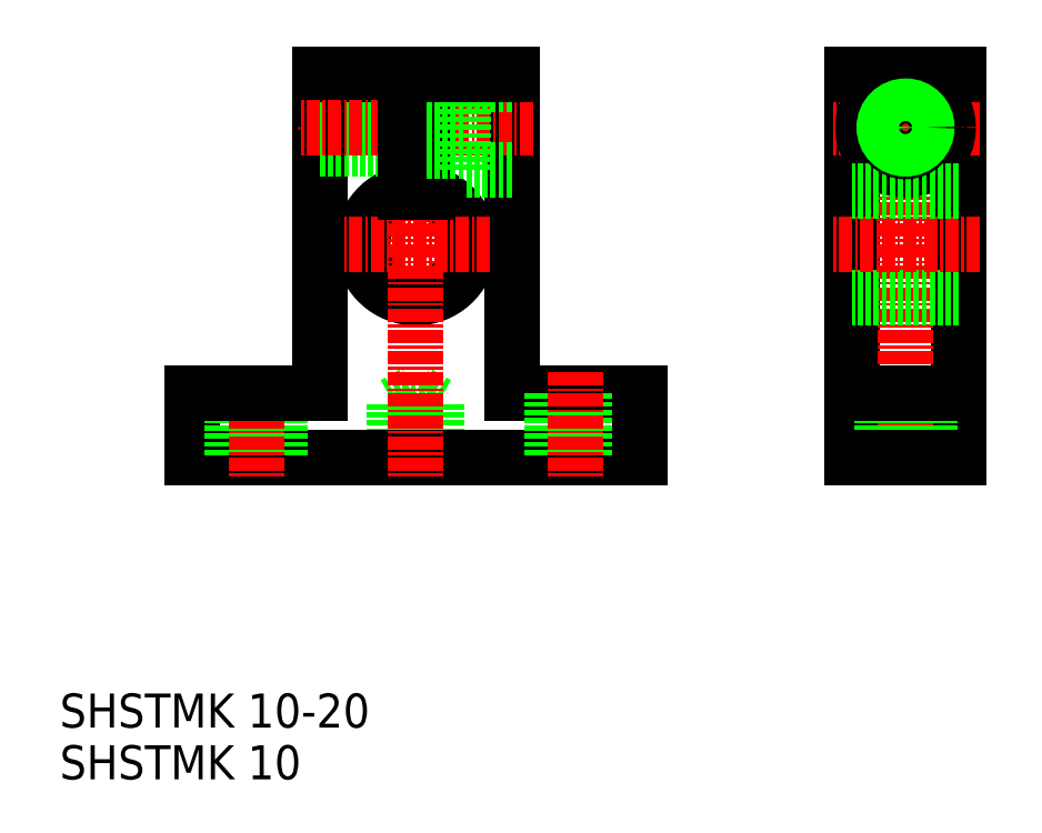
<metadata>
{"format":"dxf","ext":"dxf","renderer":"ezdxf+matplotlib","layout":"modelspace","background":"white","min_lineweight":24,"dpi":150}
</metadata>
<code>
0
SECTION
2
ENTITIES
0
TEXT
8
0
10
658.4
20
91.17
30
0
40
3.2
1
SHSTMK 10-20
0
TEXT
8
0
10
658.4
20
86.31
30
0
40
3.2
1
SHSTMK 10
0
LINE
8
0
10
689.8
20
121.5
30
0
11
691.8
21
122.7
31
0
0
LINE
8
0
10
689.8
20
116.5
30
0
11
689.8
21
121.5
31
0
0
LINE
8
0
10
689.8
20
121.5
30
0
11
693.8
21
121.5
31
0
0
LINE
8
0
10
693.8
20
121.5
30
0
11
693.8
21
116.5
31
0
0
LINE
8
0
10
693.8
20
121.5
30
0
11
691.8
21
122.7
31
0
0
LINE
8
0
10
712.8
20
116.5
30
0
11
670.8
21
116.5
31
0
0
LINE
8
0
10
700.8
20
122.5
30
0
11
712.8
21
122.5
31
0
0
LINE
8
0
10
682.8
20
152.5
30
0
11
682.8
21
122.5
31
0
0
LINE
8
0
10
700.8
20
152.5
30
0
11
700.8
21
122.5
31
0
0
ARC
8
0
10
691.8
20
136.5
30
0
40
5
50
101.5
51
78.46
0
LINE
8
CENTER
10
691.8
20
154.5
30
0
11
691.8
21
114.5
31
0
0
LINE
8
0
10
670.8
20
122.5
30
0
11
670.8
21
116.5
31
0
0
LINE
8
0
10
674.6
20
122.5
30
0
11
674.6
21
116.5
31
0
0
LINE
8
0
10
679.1
20
122.5
30
0
11
679.1
21
116.5
31
0
0
LINE
8
CENTER
10
676.8
20
124.5
30
0
11
676.8
21
114.5
31
0
0
LINE
8
0
10
682.8
20
122.5
30
0
11
670.8
21
122.5
31
0
0
LINE
8
0
10
670.8
20
119.5
30
0
11
670.8
21
119.5
31
0
0
LINE
8
0
10
670.8
20
121
30
0
11
670.8
21
121
31
0
0
LINE
8
0
10
704.6
20
122.5
30
0
11
704.6
21
116.5
31
0
0
LINE
8
0
10
709.1
20
122.5
30
0
11
709.1
21
116.5
31
0
0
LINE
8
CENTER
10
706.8
20
124.5
30
0
11
706.8
21
114.5
31
0
0
LINE
8
0
10
690.8
20
149.5
30
0
11
682.8
21
149.5
31
0
0
LINE
8
0
10
690.8
20
145.5
30
0
11
682.8
21
145.5
31
0
0
LINE
8
0
10
690.8
20
145.9
30
0
11
682.8
21
145.9
31
0
0
LINE
8
0
10
690.8
20
149.1
30
0
11
682.8
21
149.1
31
0
0
LINE
8
0
10
690.8
20
152.5
30
0
11
682.8
21
152.5
31
0
0
LINE
8
CENTER
10
702.8
20
147.5
30
0
11
680.8
21
147.5
31
0
0
LINE
8
CENTER
10
698.8
20
136.5
30
0
11
684.8
21
136.5
31
0
0
LINE
8
0
10
690.8
20
152.5
30
0
11
690.8
21
141.4
31
0
0
LINE
8
0
10
692.8
20
152.5
30
0
11
692.8
21
141.4
31
0
0
LINE
8
0
10
696.3
20
151.5
30
0
11
696.3
21
143.5
31
0
0
LINE
8
0
10
700.8
20
143.5
30
0
11
696.3
21
143.5
31
0
0
LINE
8
0
10
696.3
20
149.8
30
0
11
692.8
21
149.8
31
0
0
LINE
8
0
10
696.3
20
145.3
30
0
11
692.8
21
145.3
31
0
0
LINE
8
0
10
700.8
20
151.5
30
0
11
696.3
21
151.5
31
0
0
LINE
8
0
10
700.8
20
152.5
30
0
11
692.8
21
152.5
31
0
0
LINE
8
0
10
732.8
20
152.5
30
0
11
732.8
21
116.5
31
0
0
LINE
8
0
10
742.8
20
152.5
30
0
11
742.8
21
116.5
31
0
0
LINE
8
CENTER
10
737.8
20
154.5
30
0
11
737.8
21
114.5
31
0
0
LINE
8
0
10
712.8
20
122.5
30
0
11
712.8
21
116.5
31
0
0
LINE
8
0
10
735.6
20
122.5
30
0
11
735.6
21
116.5
31
0
0
LINE
8
0
10
740.1
20
122.5
30
0
11
740.1
21
116.5
31
0
0
LINE
8
0
10
732.8
20
116.5
30
0
11
742.8
21
116.5
31
0
0
LINE
8
0
10
732.8
20
122.5
30
0
11
742.8
21
122.5
31
0
0
LINE
8
0
10
742.8
20
131.5
30
0
11
732.8
21
131.5
31
0
0
LINE
8
CENTER
10
744.8
20
147.5
30
0
11
730.8
21
147.5
31
0
0
LINE
8
CENTER
10
744.8
20
136.5
30
0
11
730.8
21
136.5
31
0
0
CIRCLE
8
0
10
737.8
20
147.5
30
0
40
4
0
LINE
8
0
10
742.8
20
141.5
30
0
11
732.8
21
141.5
31
0
0
CIRCLE
8
0
10
737.8
20
147.5
30
0
40
2.25
0
LINE
8
0
10
732.8
20
152.5
30
0
11
742.8
21
152.5
31
0
0
CIRCLE
8
0
10
737.8
20
147.5
30
0
40
1.6
0
CIRCLE
8
0
10
737.8
20
147.5
30
0
40
2
0
ENDSEC
0
EOF

</code>
